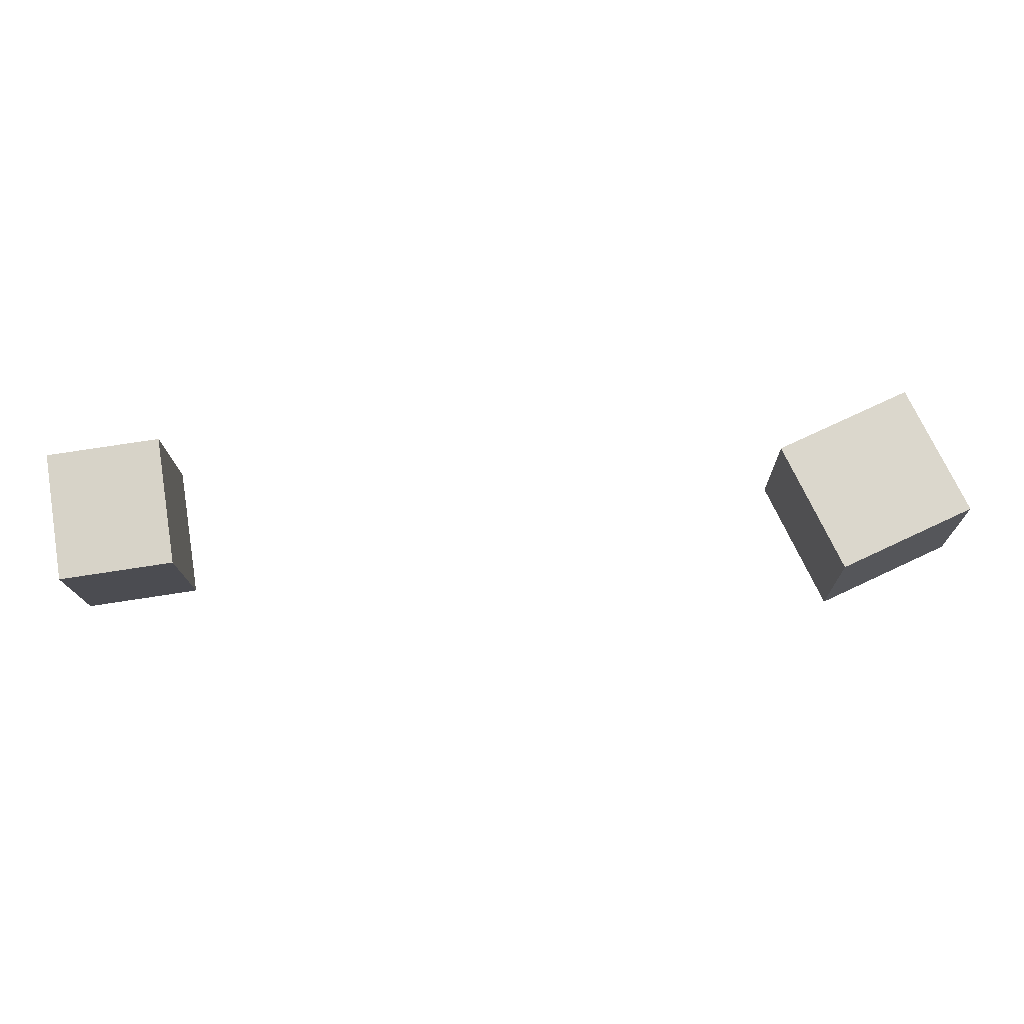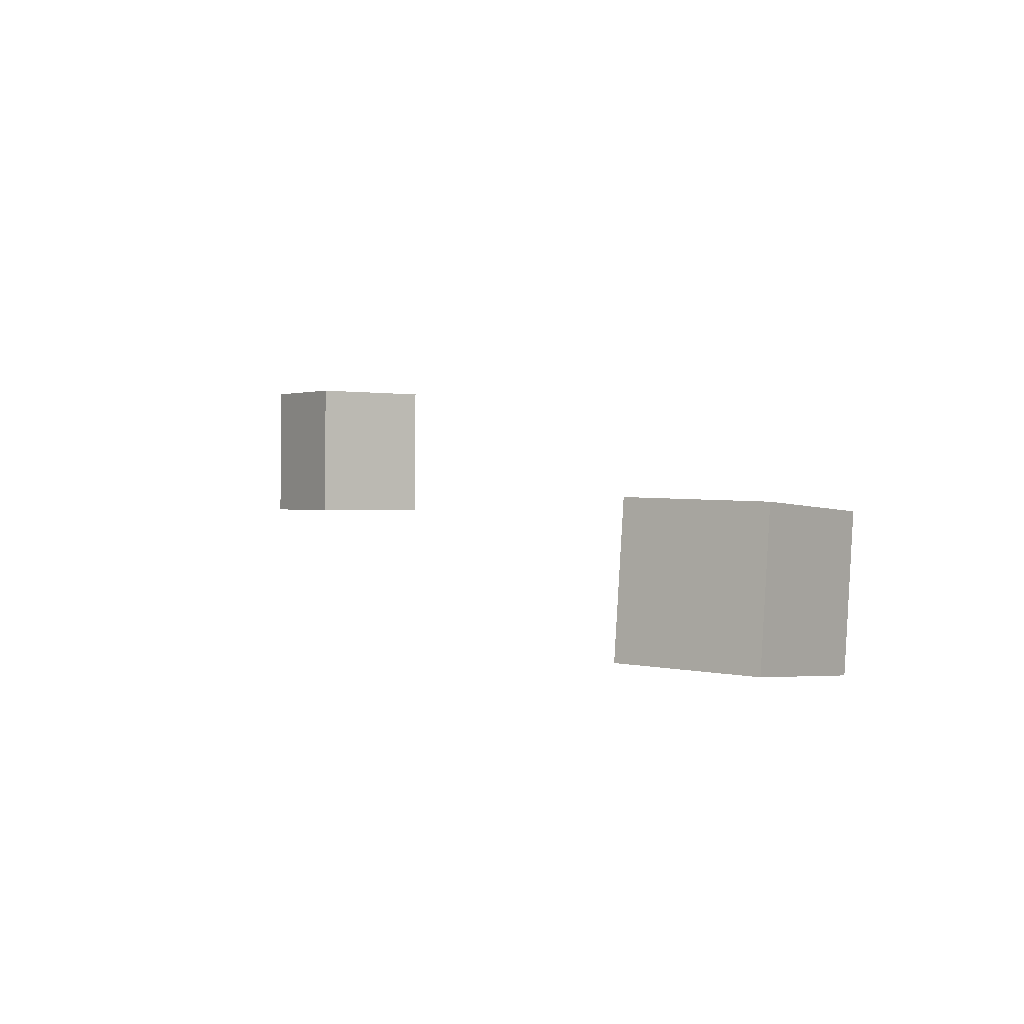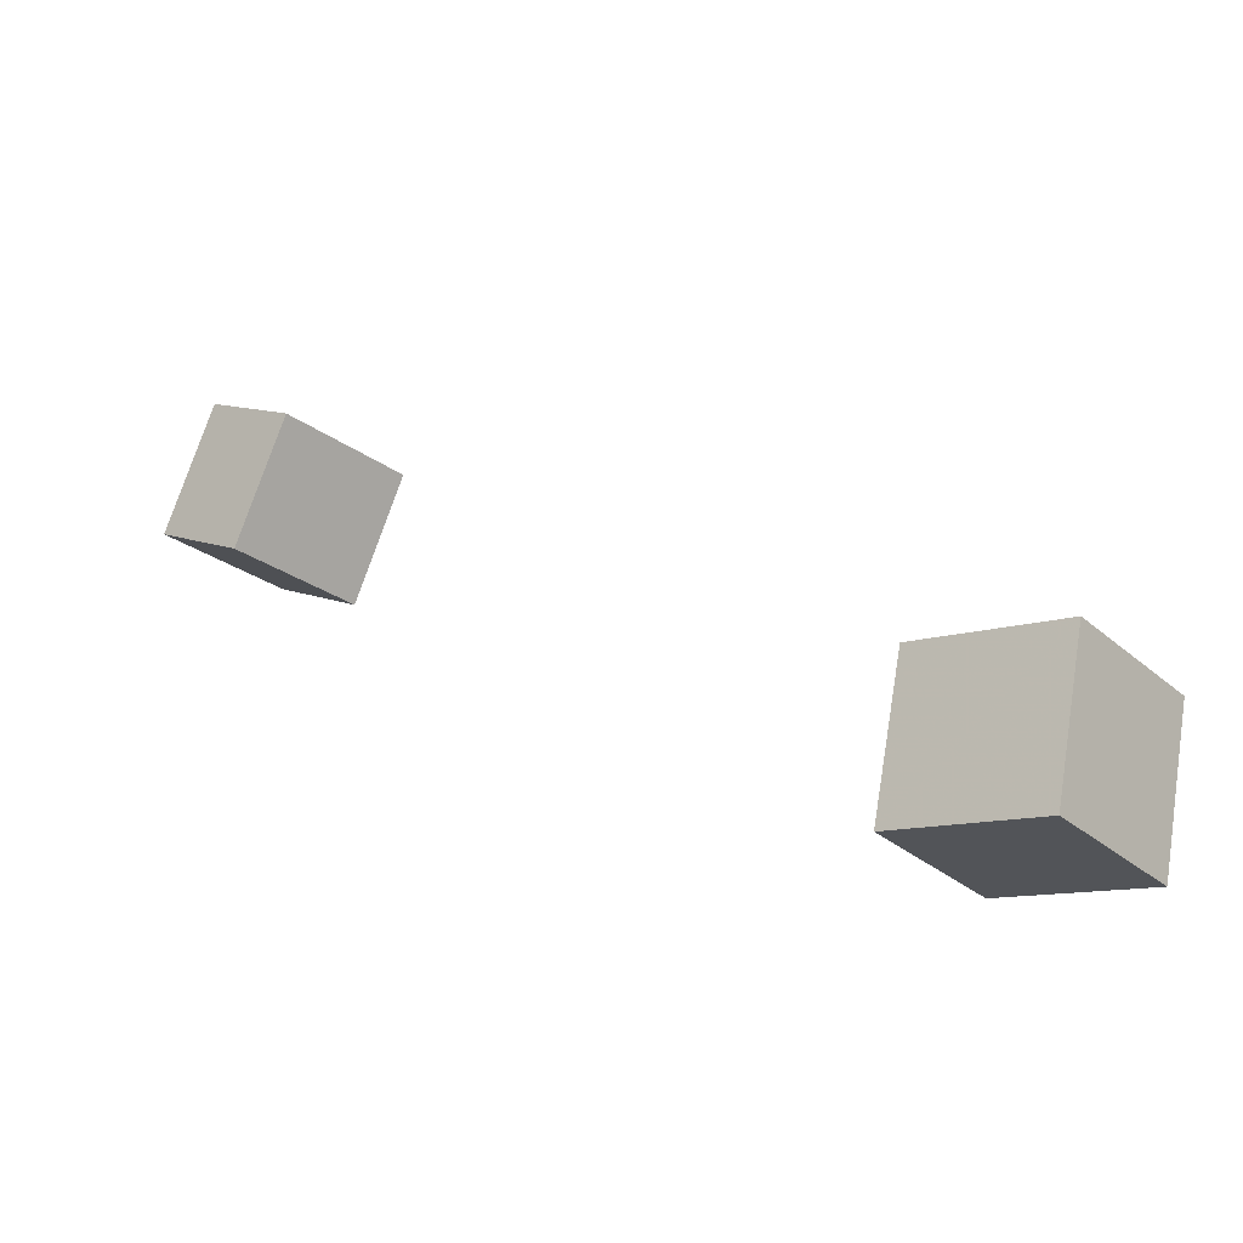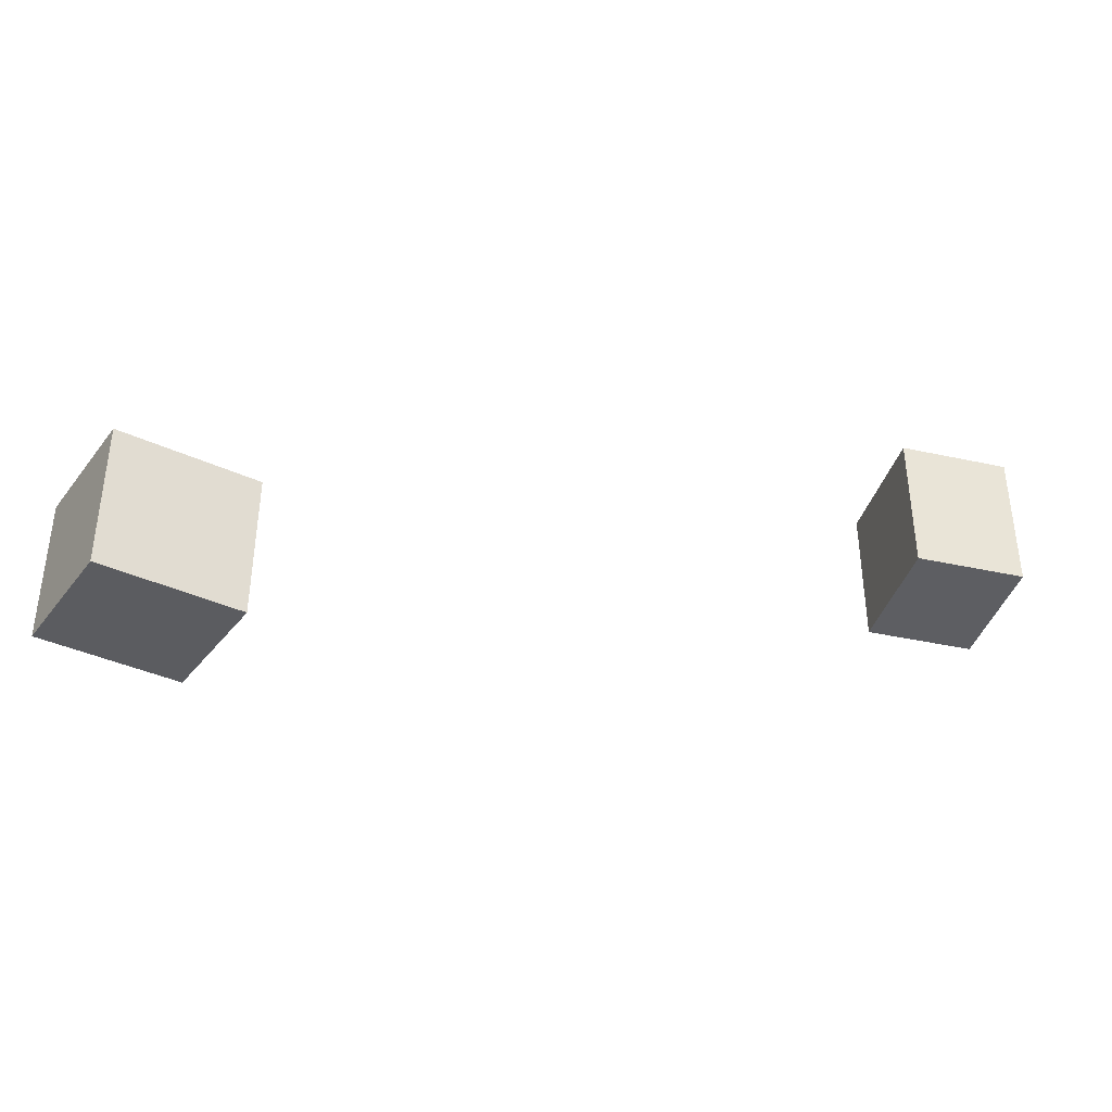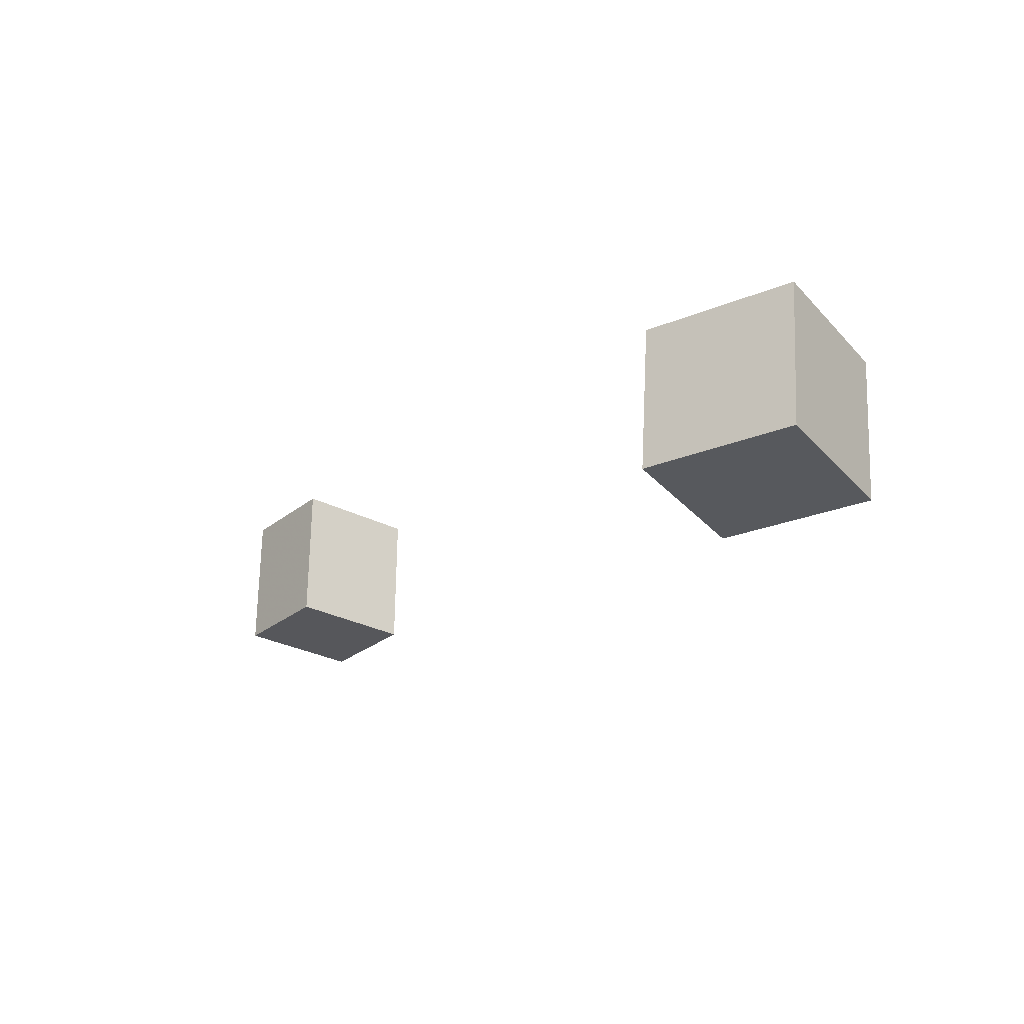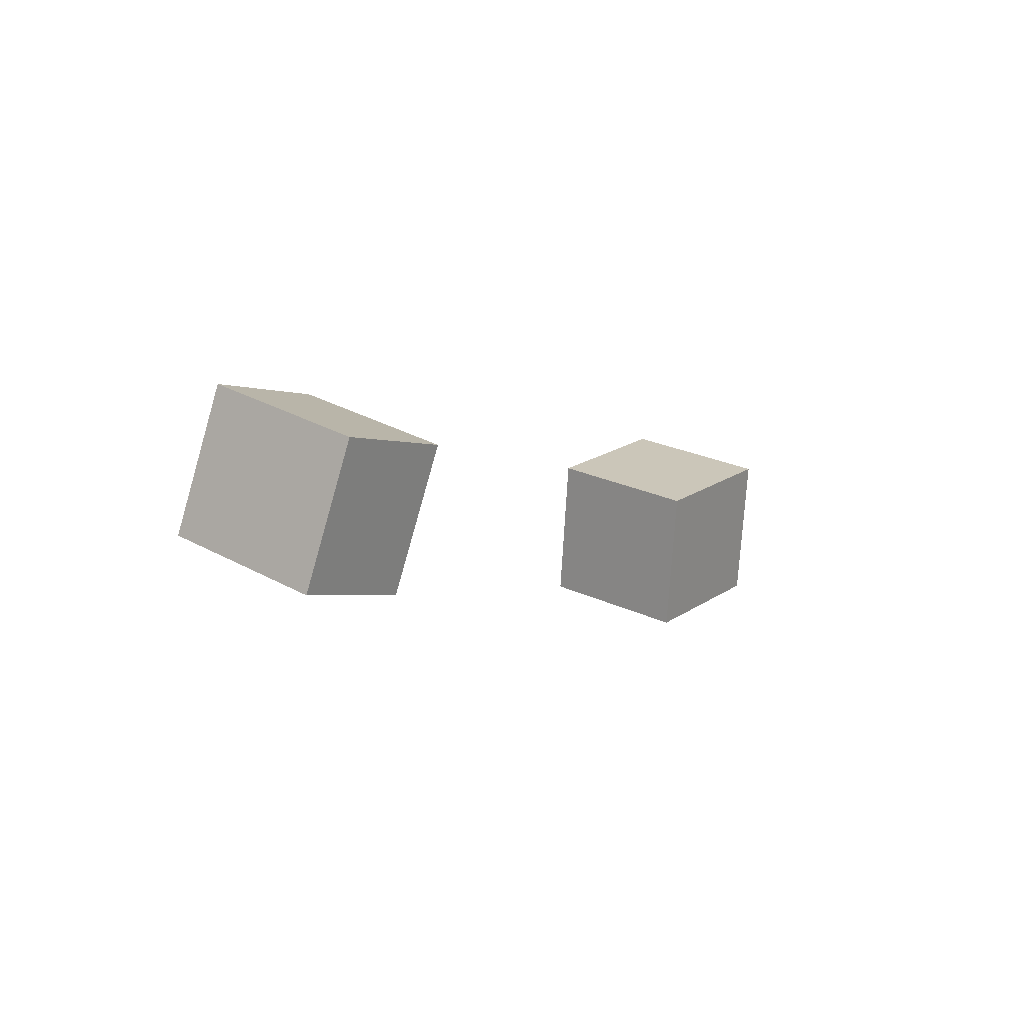
<metadata>
{"format":"obj","ext":"obj","renderer":"f3d","projection":"perspective","resolution":1024,"background":"white","views":[{"elev":77.1,"azim":-34.7,"up":"+Z"},{"elev":0.7,"azim":28.8,"up":"+Z"},{"elev":-25.9,"azim":41.2,"up":"+Y"},{"elev":-38.7,"azim":138.5,"up":"+Z"},{"elev":-26.9,"azim":24.8,"up":"+Z"},{"elev":30.4,"azim":-50.6,"up":"+Y"}]}
</metadata>
<code>
v -0.2013 0.1328 -0.005226
v -0.201 0.1332 0.05743
v -0.2451 0.1542 -0.005202
v -0.2449 0.1547 0.05746
v -0.1768 0.1828 -0.005645
v -0.1766 0.1832 0.05701
v -0.2207 0.2042 -0.005621
v -0.2205 0.2047 0.05704
f 1.0 7.0 5.0
f 1.0 3.0 7.0
f 1.0 4.0 3.0
f 1.0 2.0 4.0
f 3.0 8.0 7.0
f 3.0 4.0 8.0
f 5.0 7.0 8.0
f 5.0 8.0 6.0
f 1.0 5.0 6.0
f 1.0 6.0 2.0
f 2.0 6.0 8.0
f 2.0 8.0 4.0
v 0.04692 -0.0331 -0.06131
v 0.04911 -0.02922 0.002863
v 0.05741 0.02937 -0.06544
v 0.0596 0.03325 -0.001272
v 0.1115 -0.04404 -0.06285
v 0.1137 -0.04016 0.001322
v 0.122 0.01843 -0.06698
v 0.1242 0.02231 -0.002813
f 9.0 15.0 13.0
f 9.0 11.0 15.0
f 9.0 12.0 11.0
f 9.0 10.0 12.0
f 11.0 16.0 15.0
f 11.0 12.0 16.0
f 13.0 15.0 16.0
f 13.0 16.0 14.0
f 9.0 13.0 14.0
f 9.0 14.0 10.0
f 10.0 14.0 16.0
f 10.0 16.0 12.0

</code>
